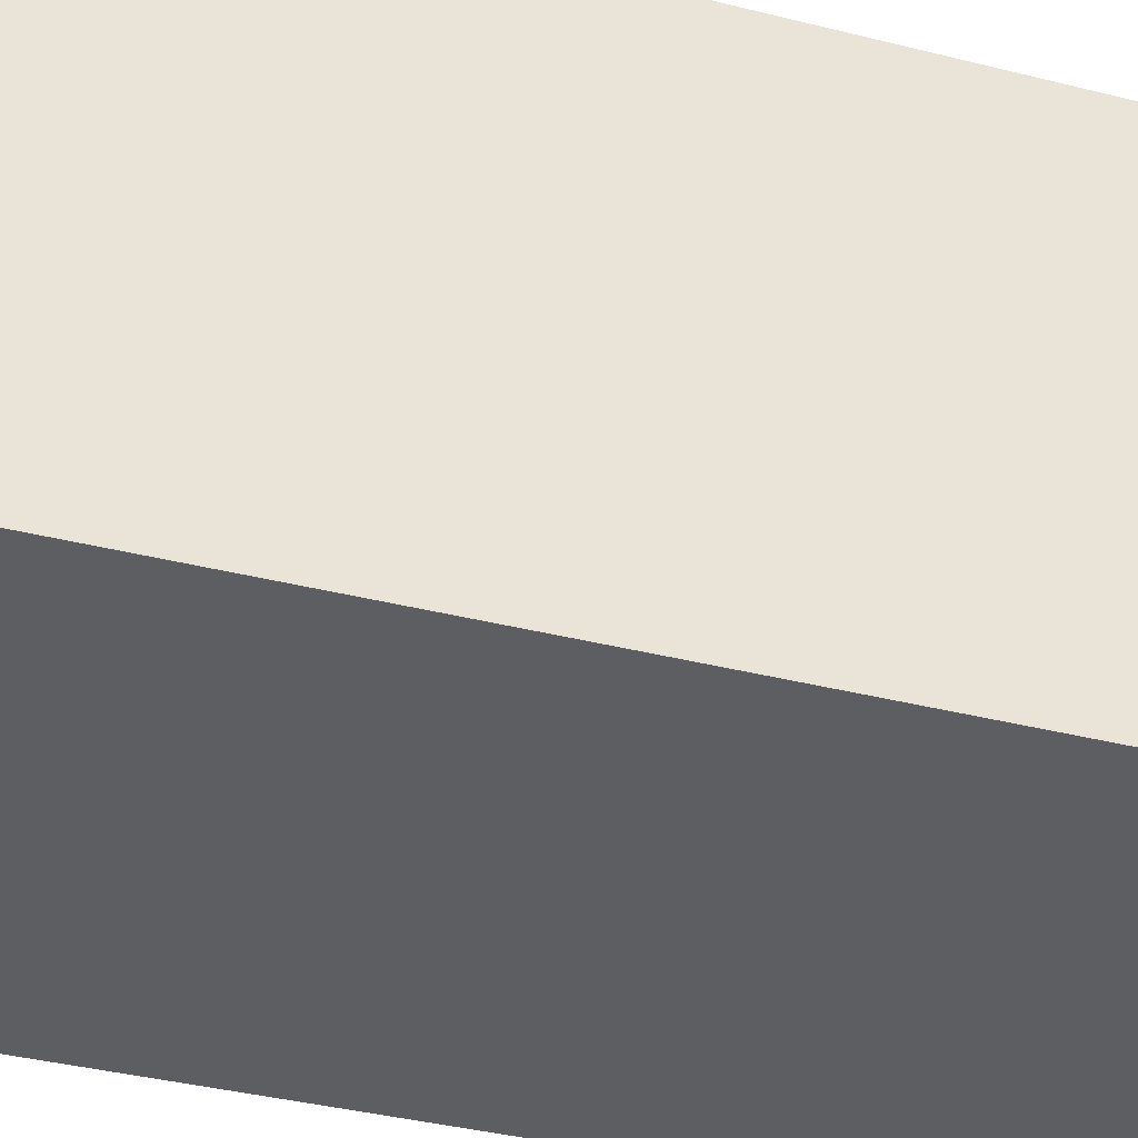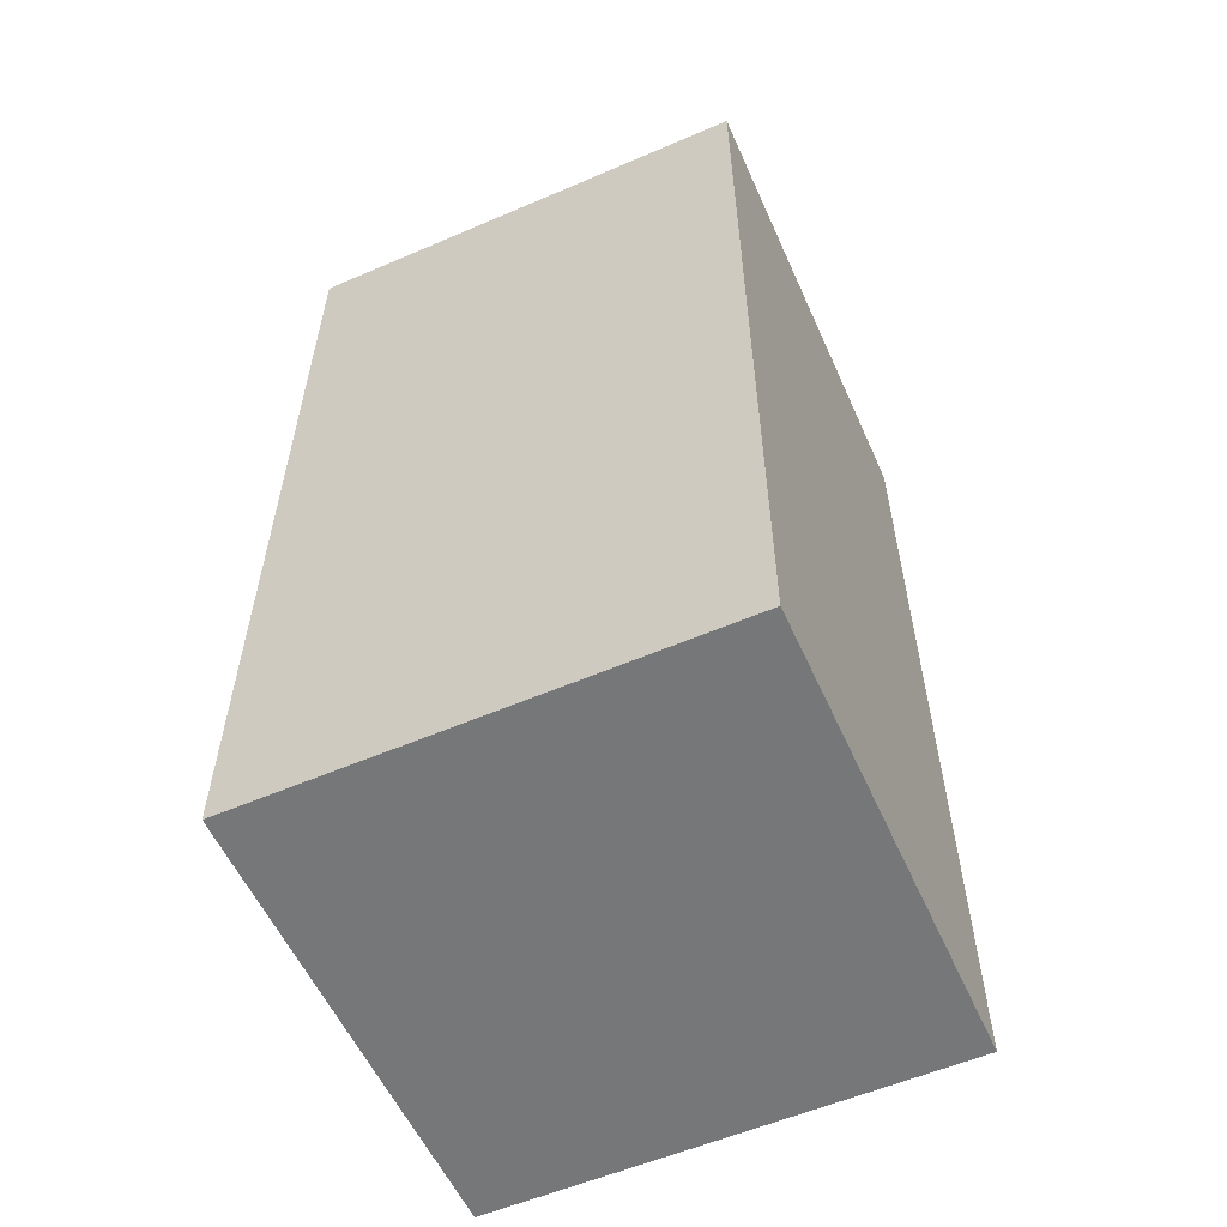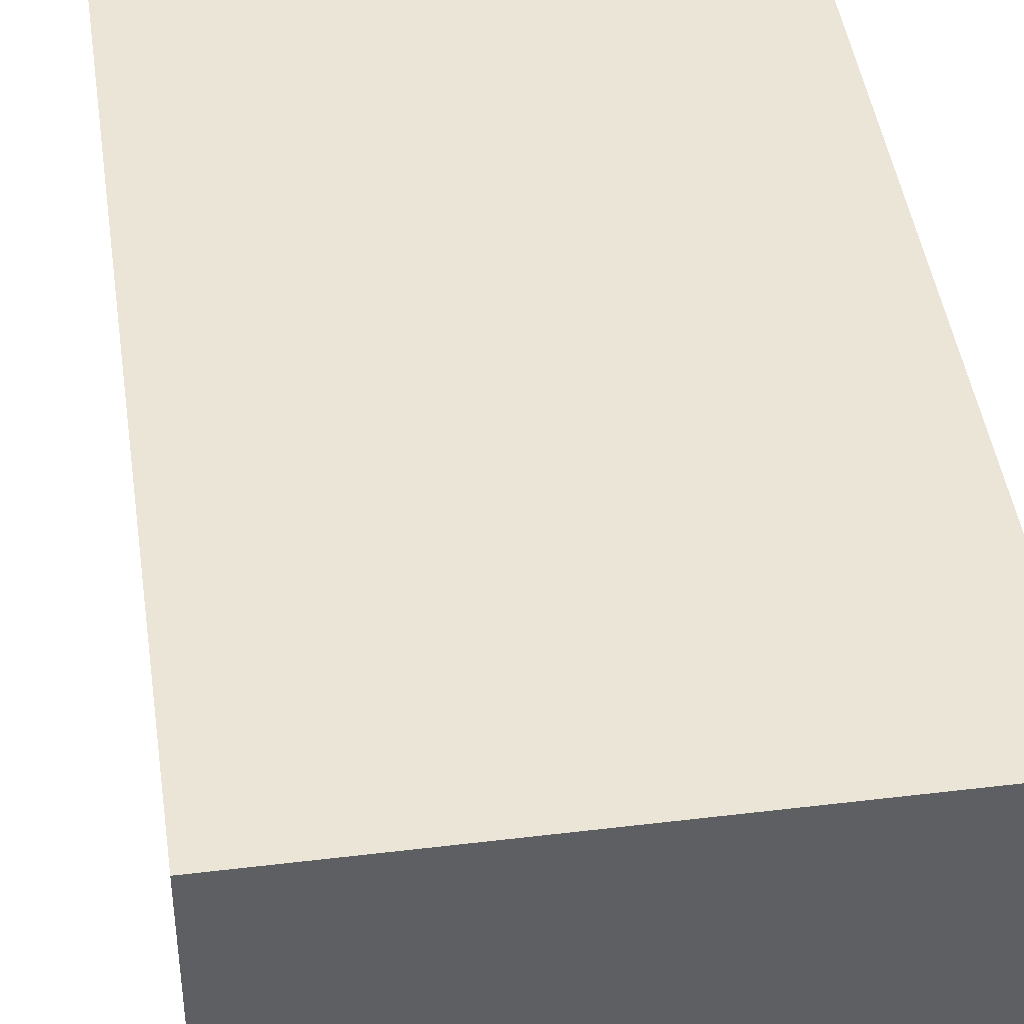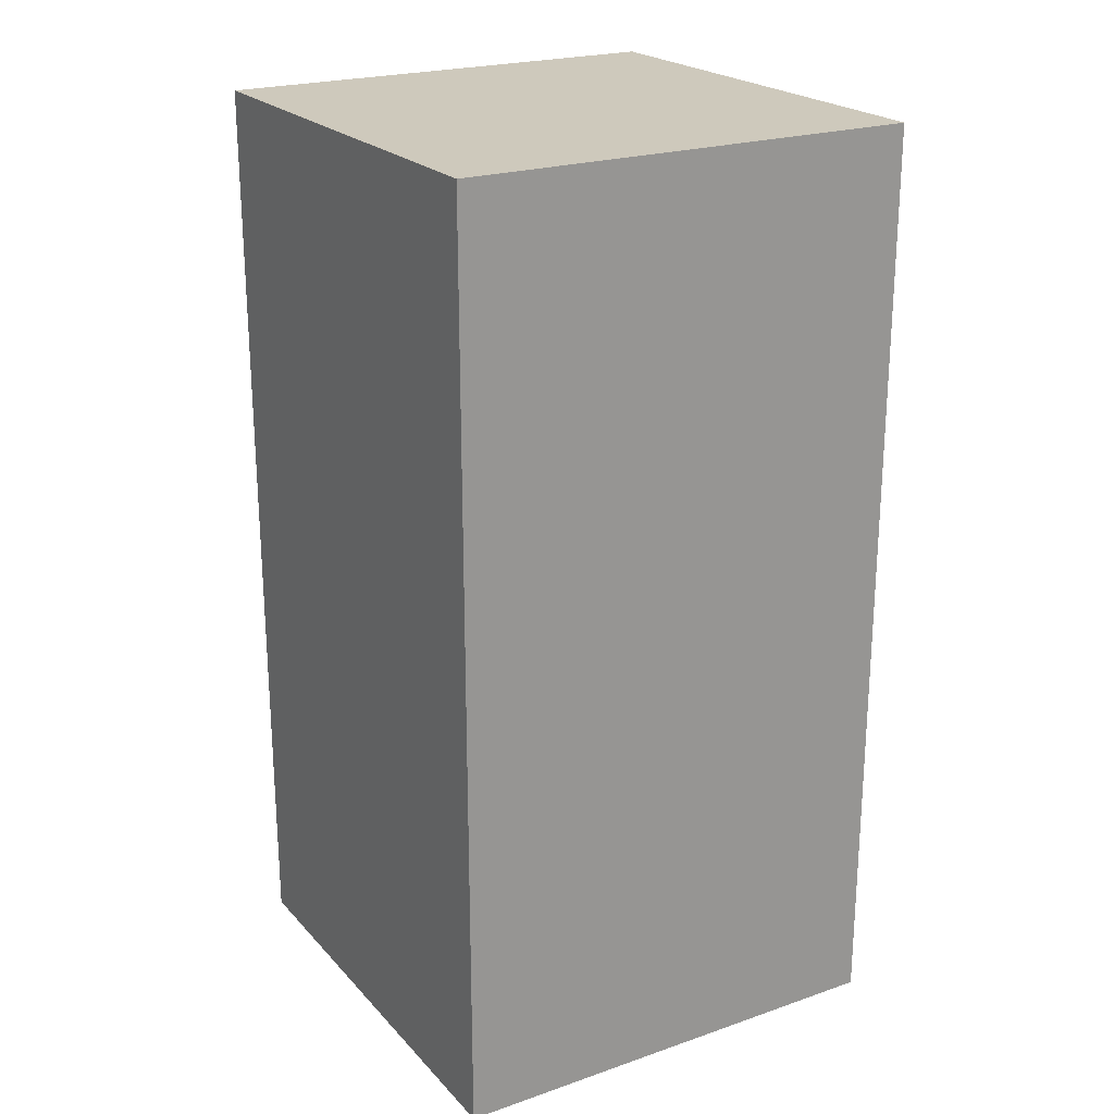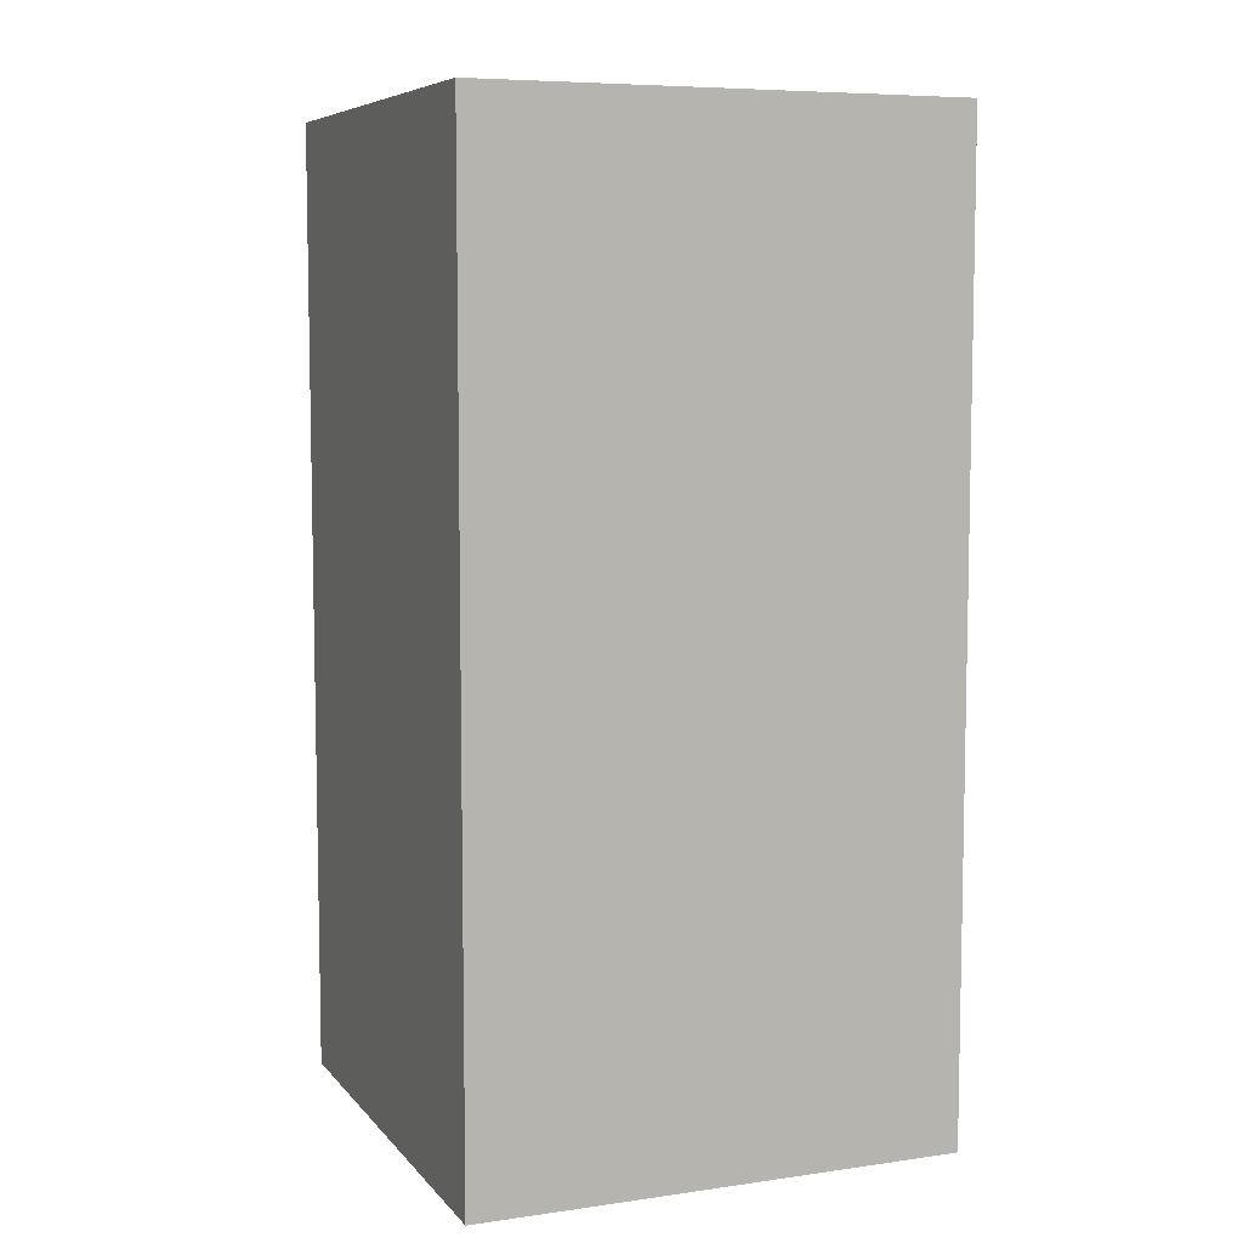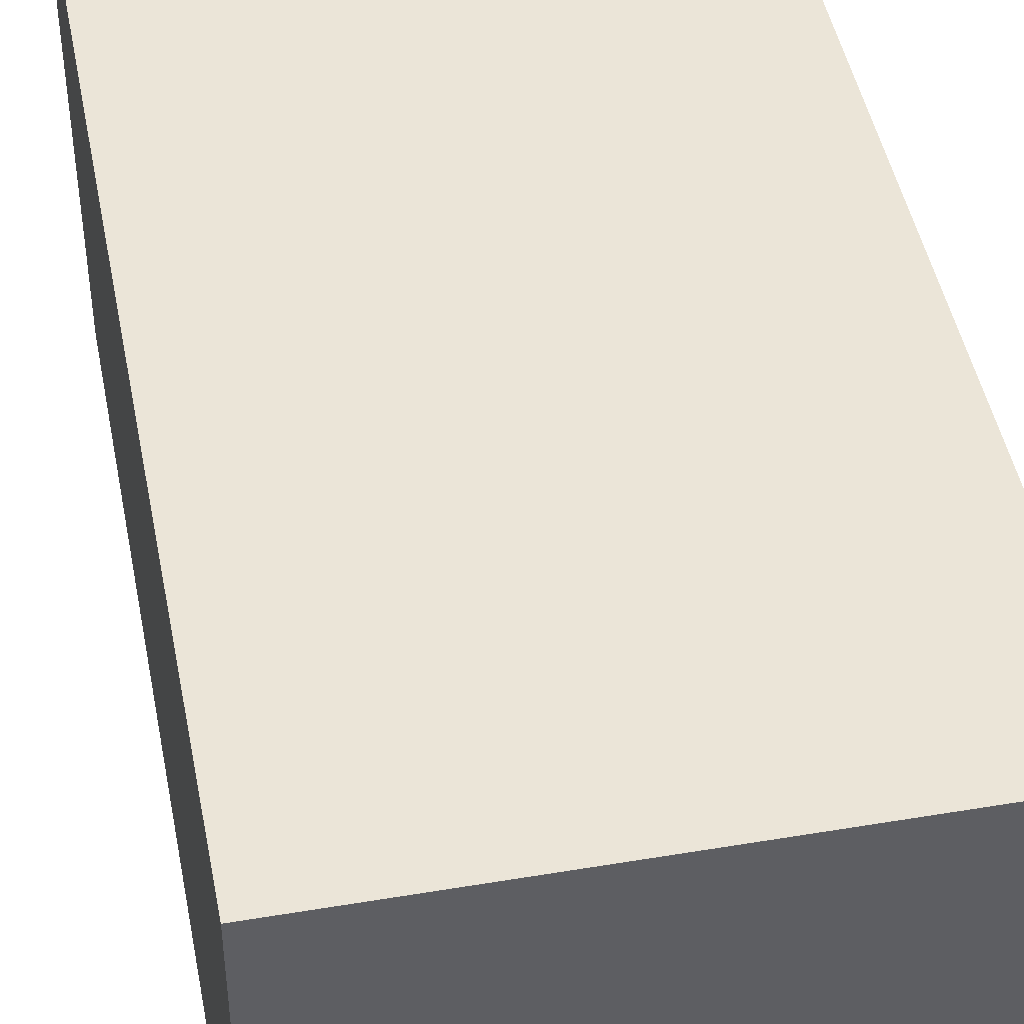
<metadata>
{"format":"obj","ext":"obj","renderer":"f3d","projection":"perspective","resolution":1024,"background":"white","views":[{"elev":-38.0,"azim":72.2,"up":"+Z"},{"elev":-57.1,"azim":114.1,"up":"+Y"},{"elev":44.0,"azim":-8.1,"up":"+Z"},{"elev":22.5,"azim":-30.6,"up":"+Y"},{"elev":7.3,"azim":158.1,"up":"+Y"},{"elev":46.0,"azim":169.1,"up":"+Z"}]}
</metadata>
<code>
o E_Estatua1
v -1 2 -1
v -1 -2 -1
v -1 2 1
v -1 -2 1
v 1 2 -1
v 1 -2 -1
v 1 2 1
v 1 -2 1
f 1 2 4 3
f 3 4 8 7
f 7 8 6 5
f 5 6 2 1
f 3 7 5 1
f 8 4 2 6

</code>
